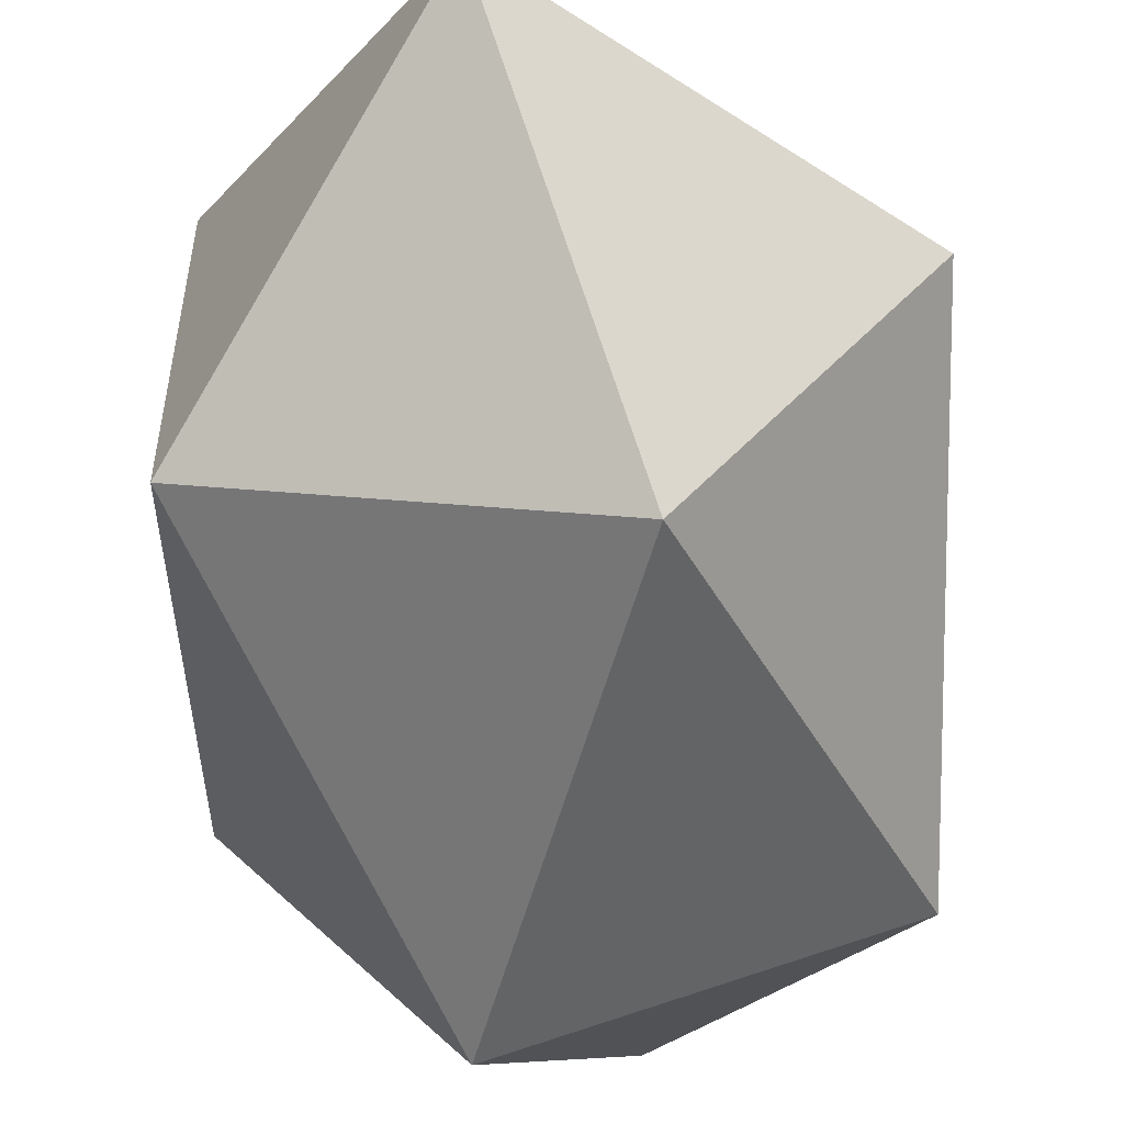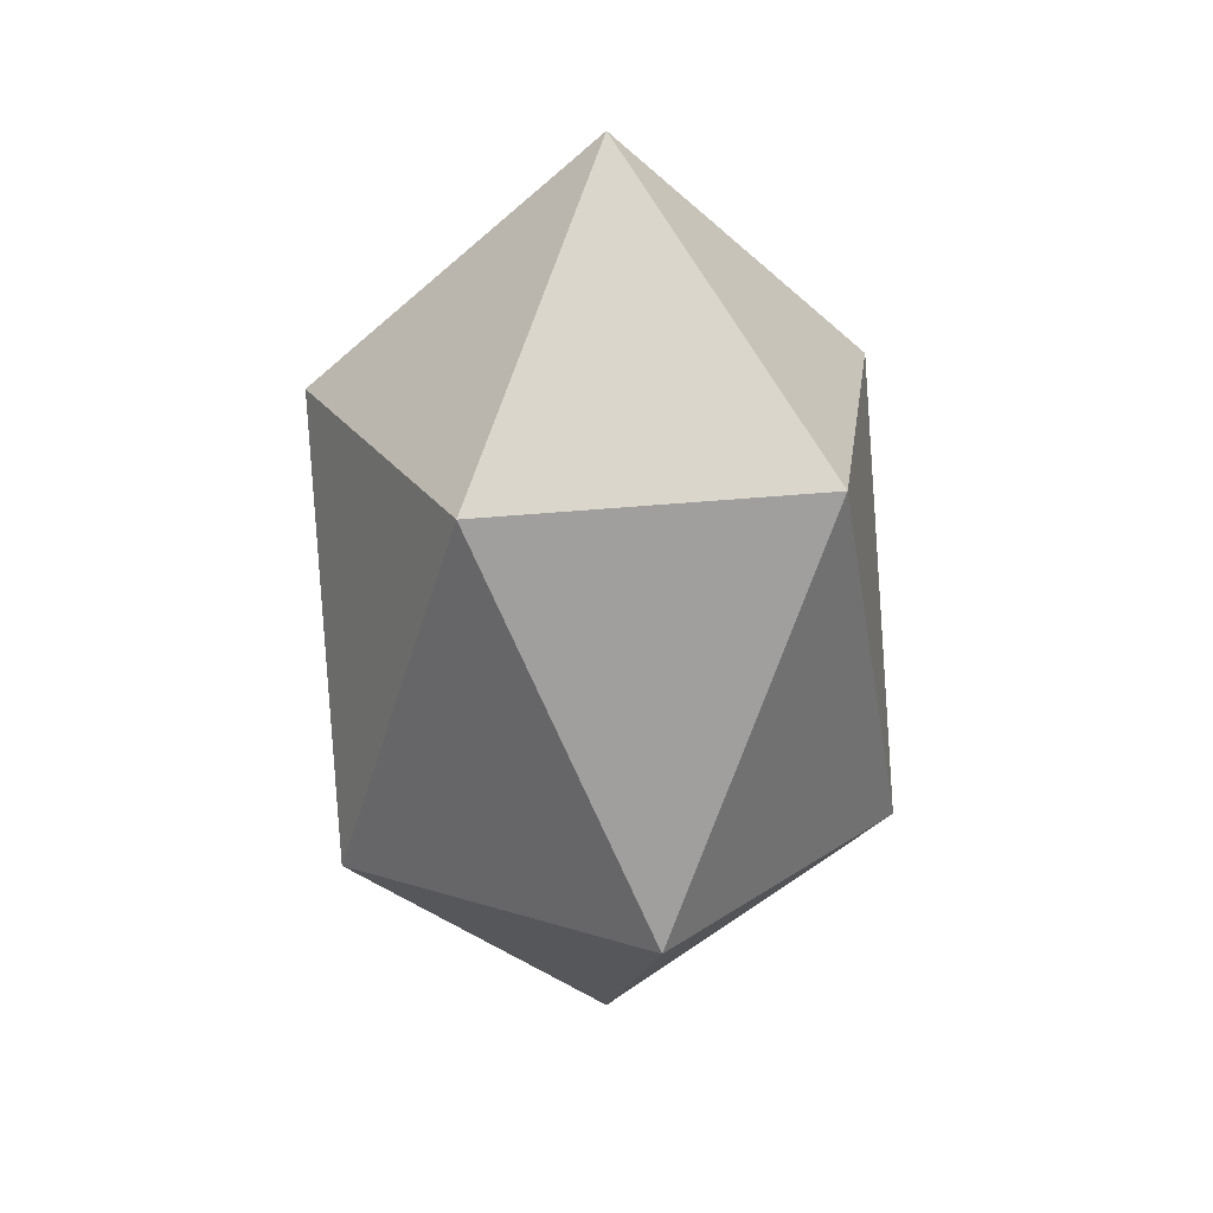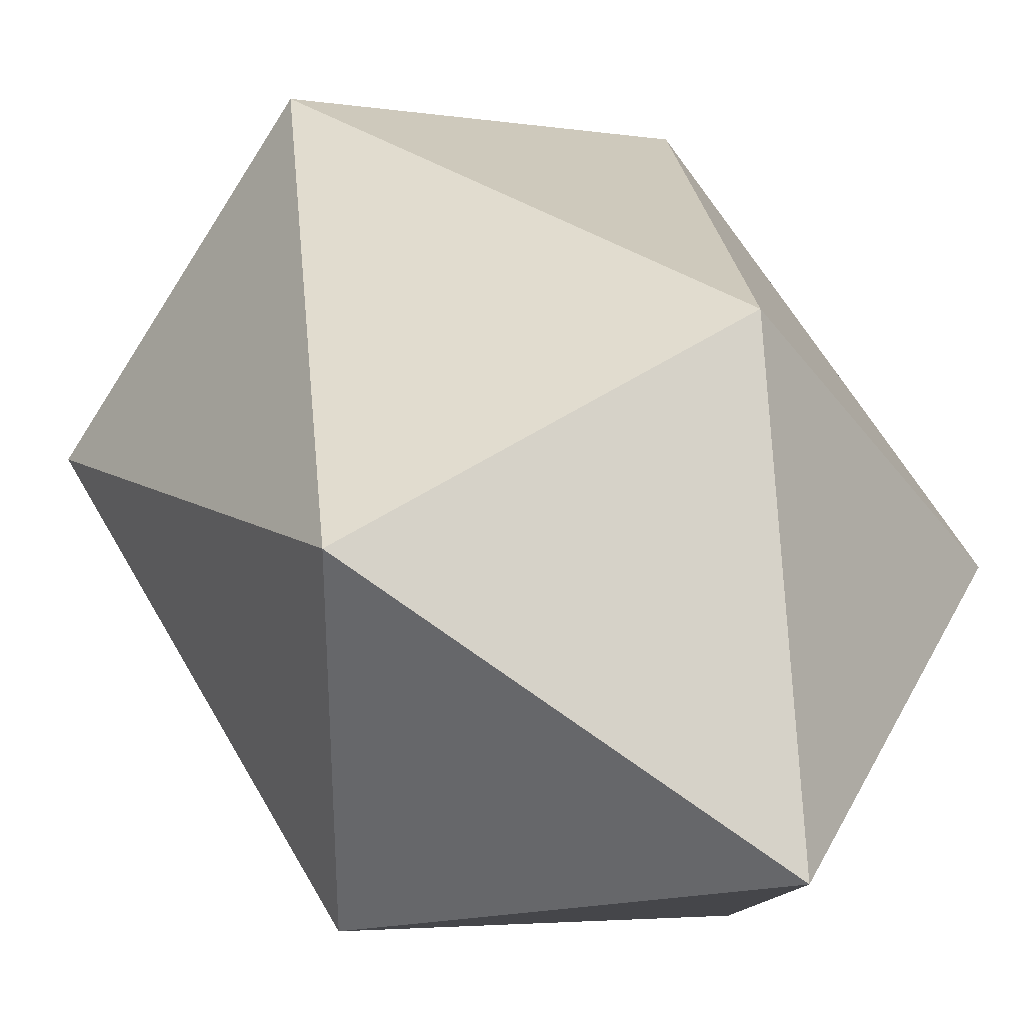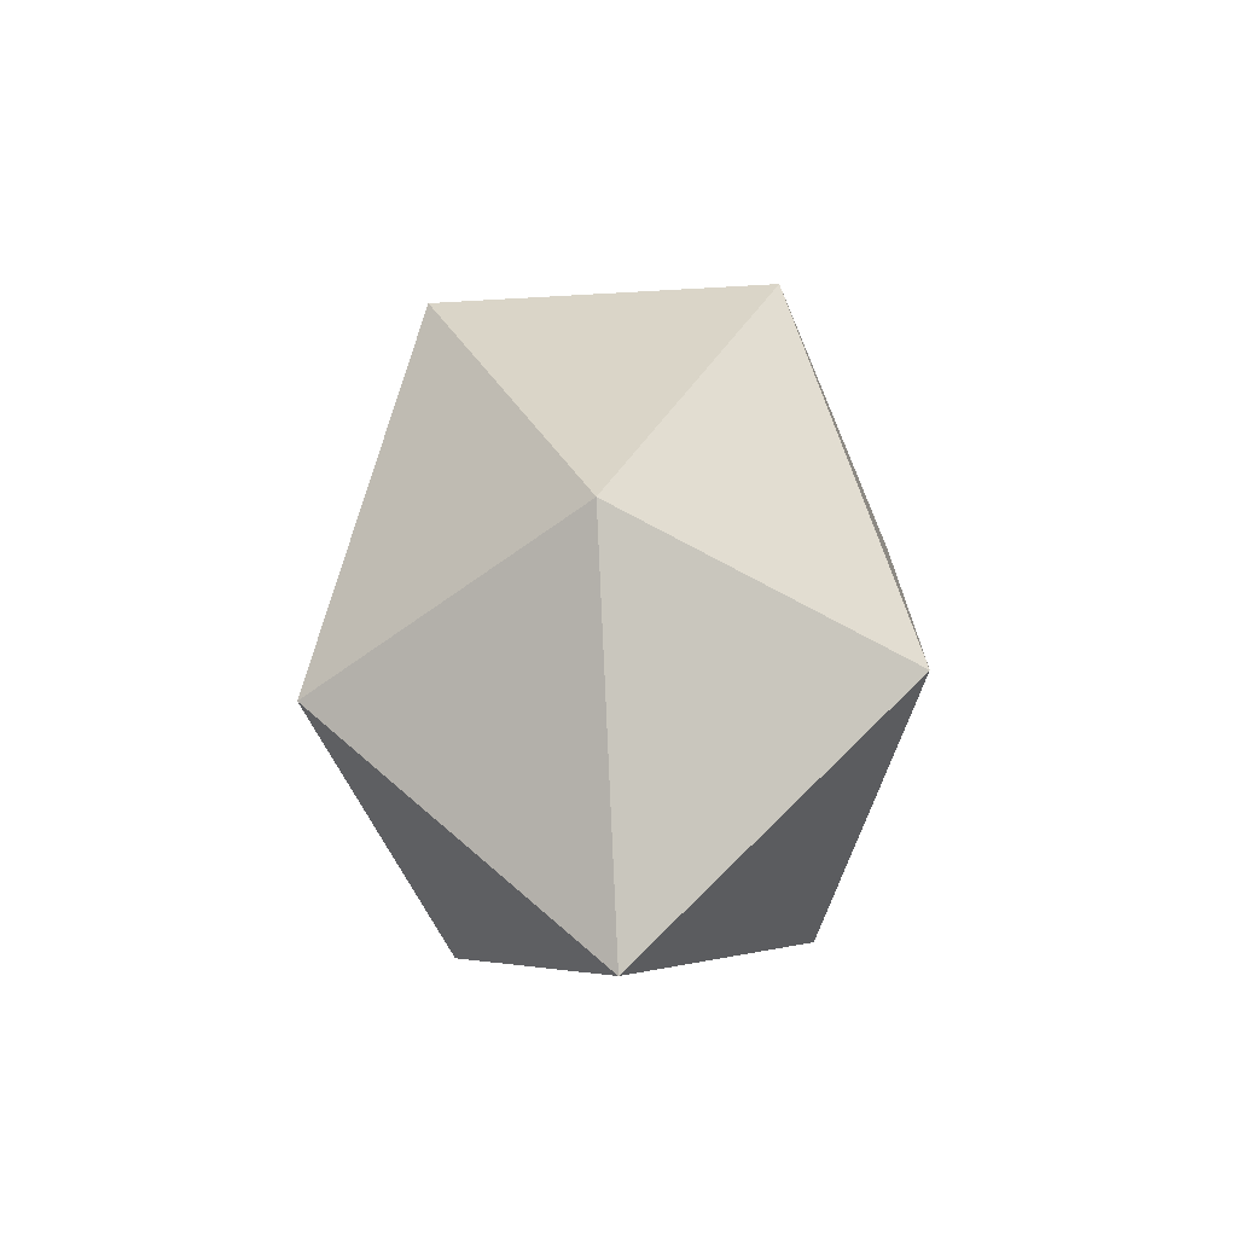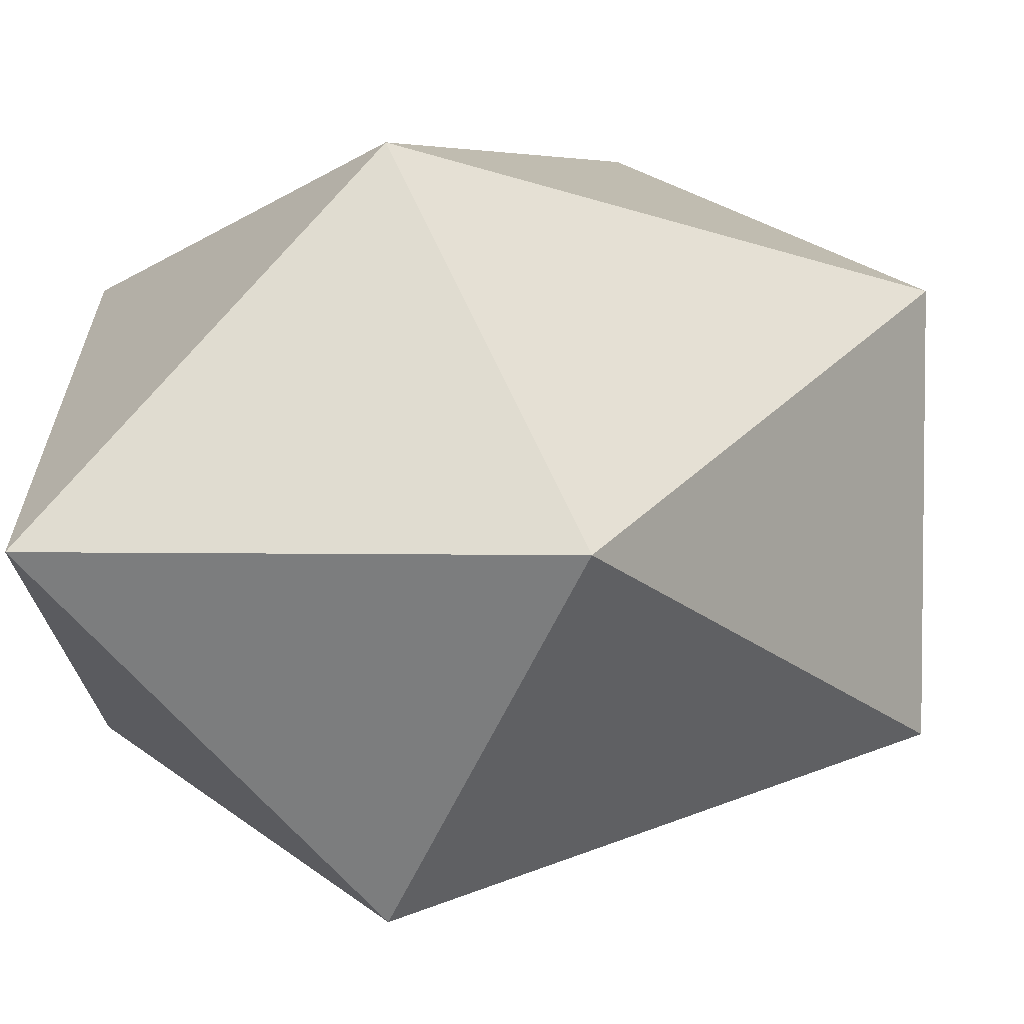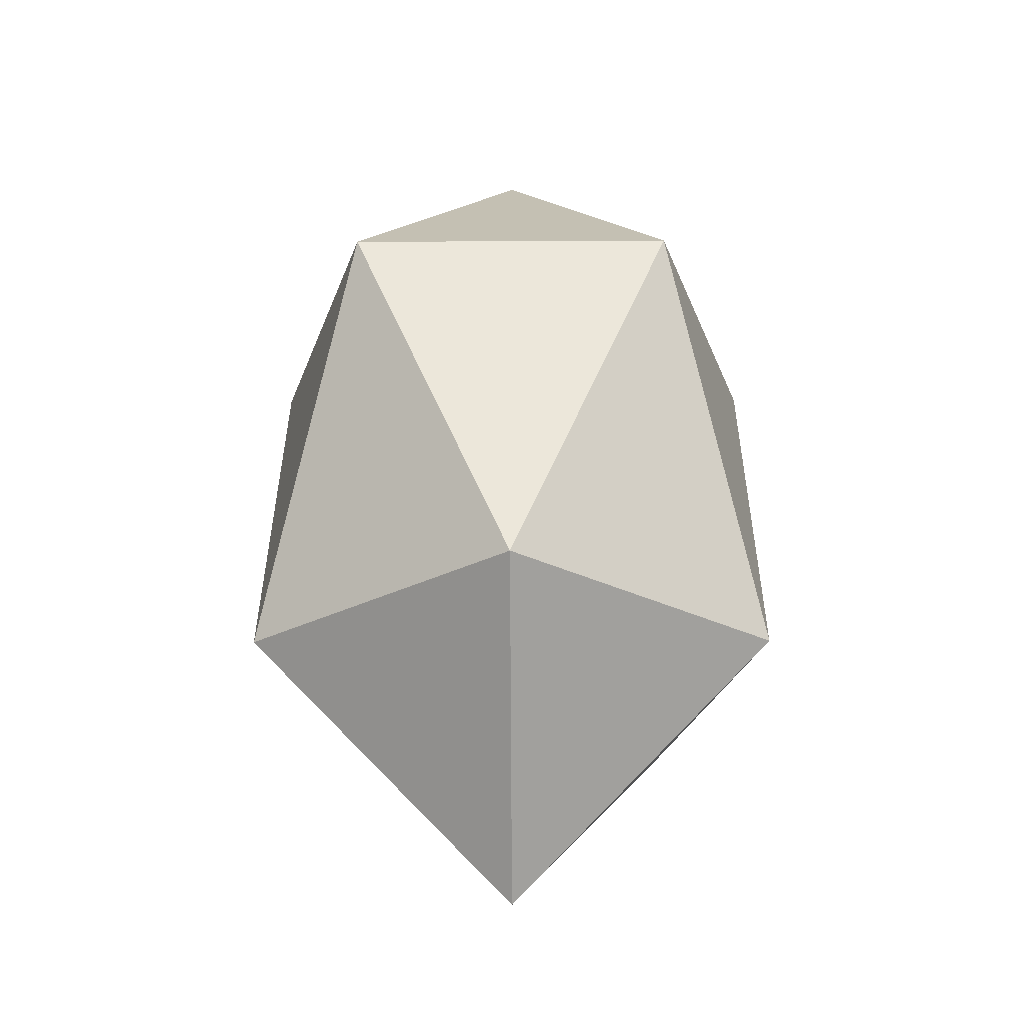
<metadata>
{"format":"obj","ext":"obj","renderer":"f3d","projection":"perspective","resolution":1024,"background":"white","views":[{"elev":-55.3,"azim":7.6,"up":"+Y"},{"elev":26.5,"azim":115.9,"up":"+Z"},{"elev":34.6,"azim":155.6,"up":"+Y"},{"elev":-52.4,"azim":129.6,"up":"+Z"},{"elev":4.6,"azim":45.4,"up":"+Y"},{"elev":-30.1,"azim":-89.6,"up":"+Z"}]}
</metadata>
<code>
o Icosphere
v 0 0 -1.462
v 0.7236 -0.5257 -0.654
v -0.2764 -0.8506 -0.654
v -0.8944 0 -0.654
v -0.2764 0.8506 -0.654
v 0.7236 0.5257 -0.654
v 0.2764 -0.8506 0.654
v -0.7236 -0.5257 0.654
v -0.7236 0.5257 0.654
v 0.2764 0.8506 0.654
v 0.8944 -0 0.654
v 0 0 1.462
f 1 2 3
f 2 1 6
f 1 3 4
f 1 4 5
f 1 5 6
f 2 6 11
f 3 2 7
f 4 3 8
f 5 4 9
f 6 5 10
f 2 11 7
f 3 7 8
f 4 8 9
f 5 9 10
f 6 10 11
f 7 11 12
f 8 7 12
f 9 8 12
f 10 9 12
f 11 10 12

</code>
